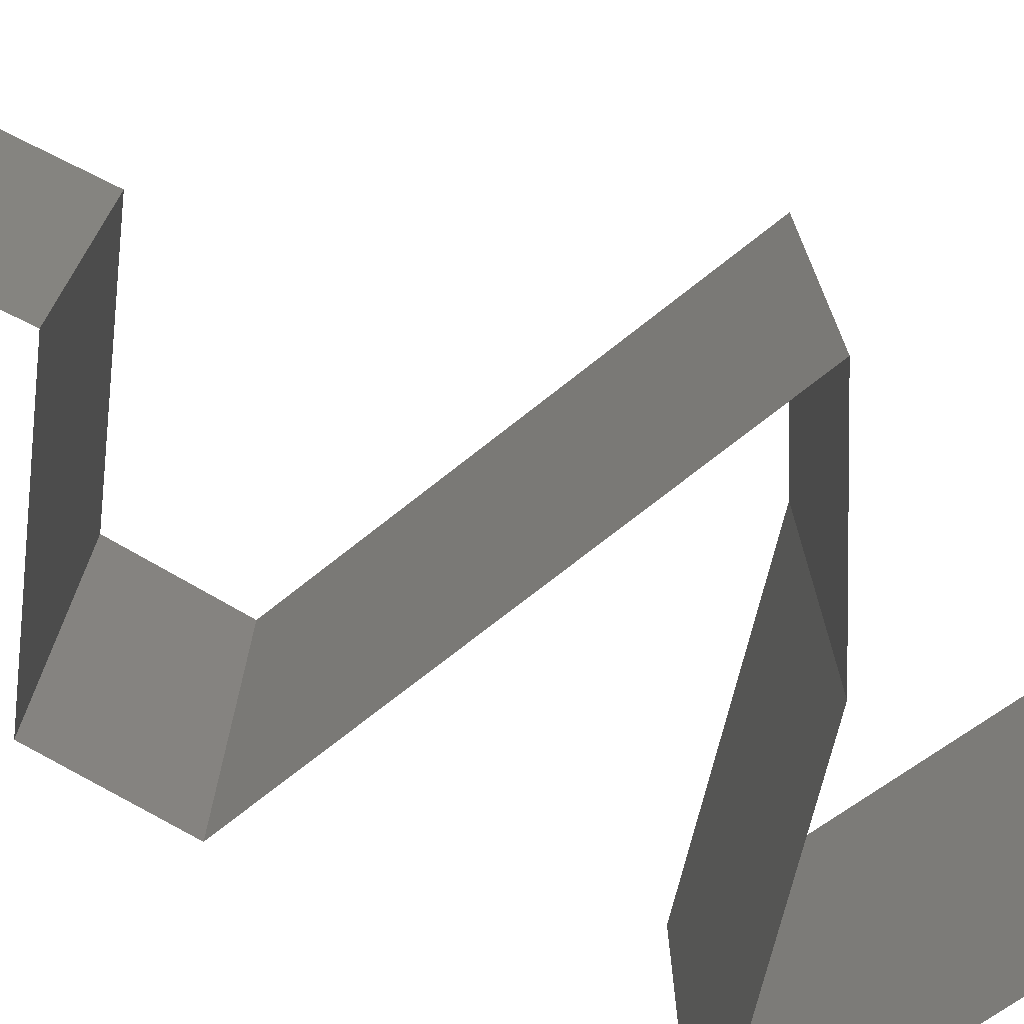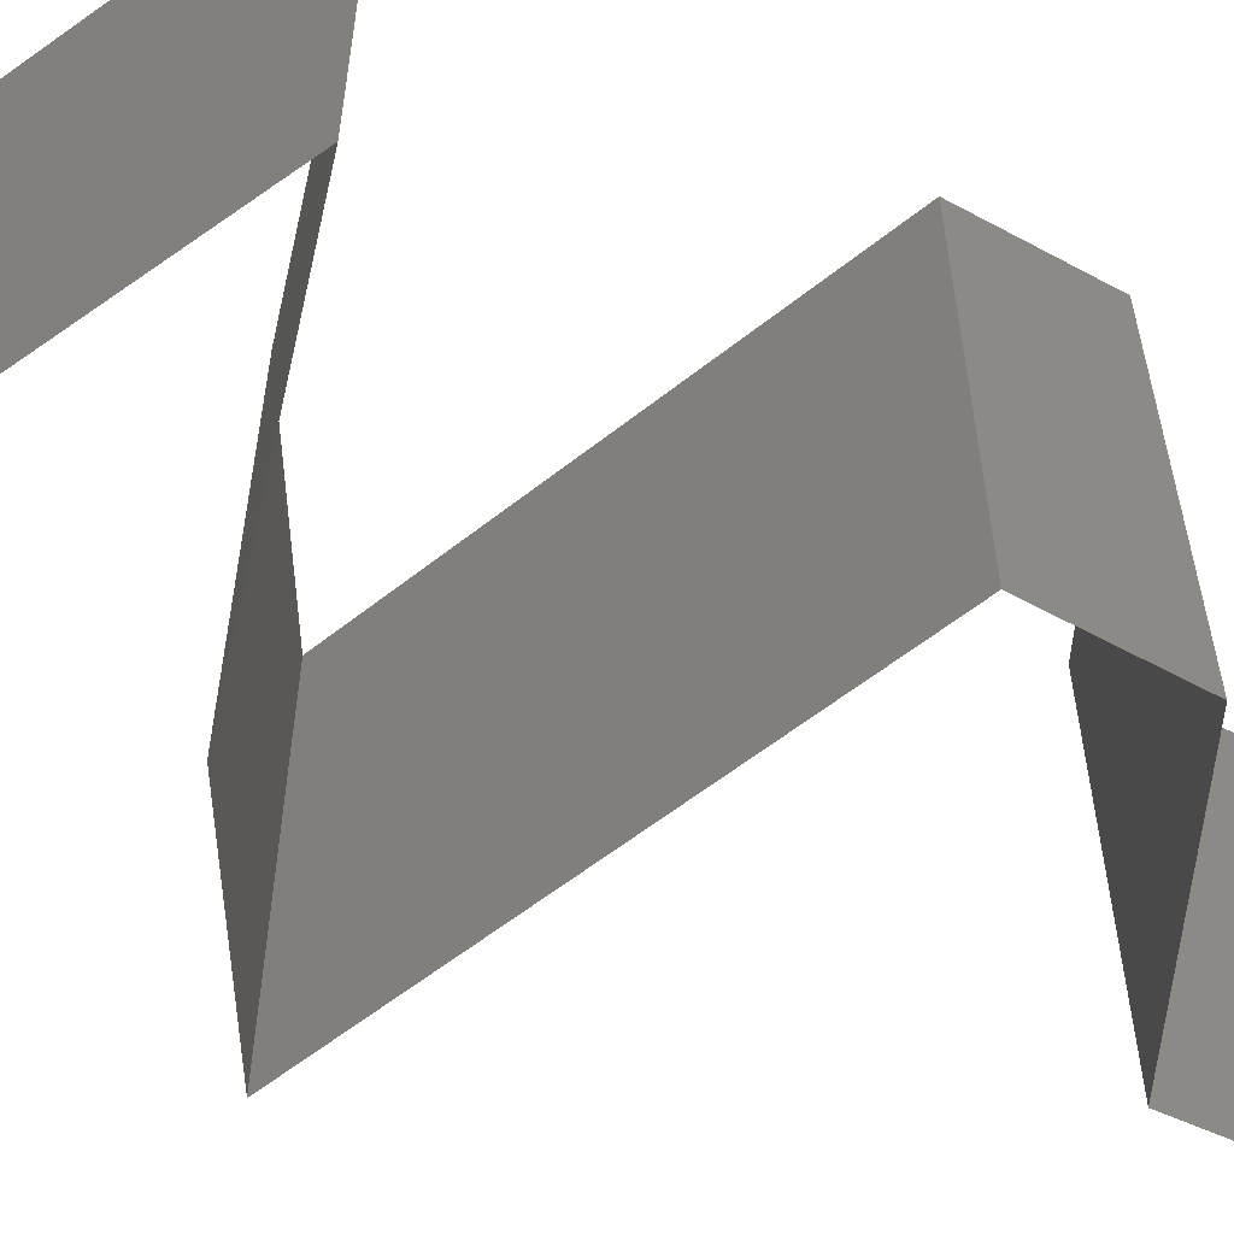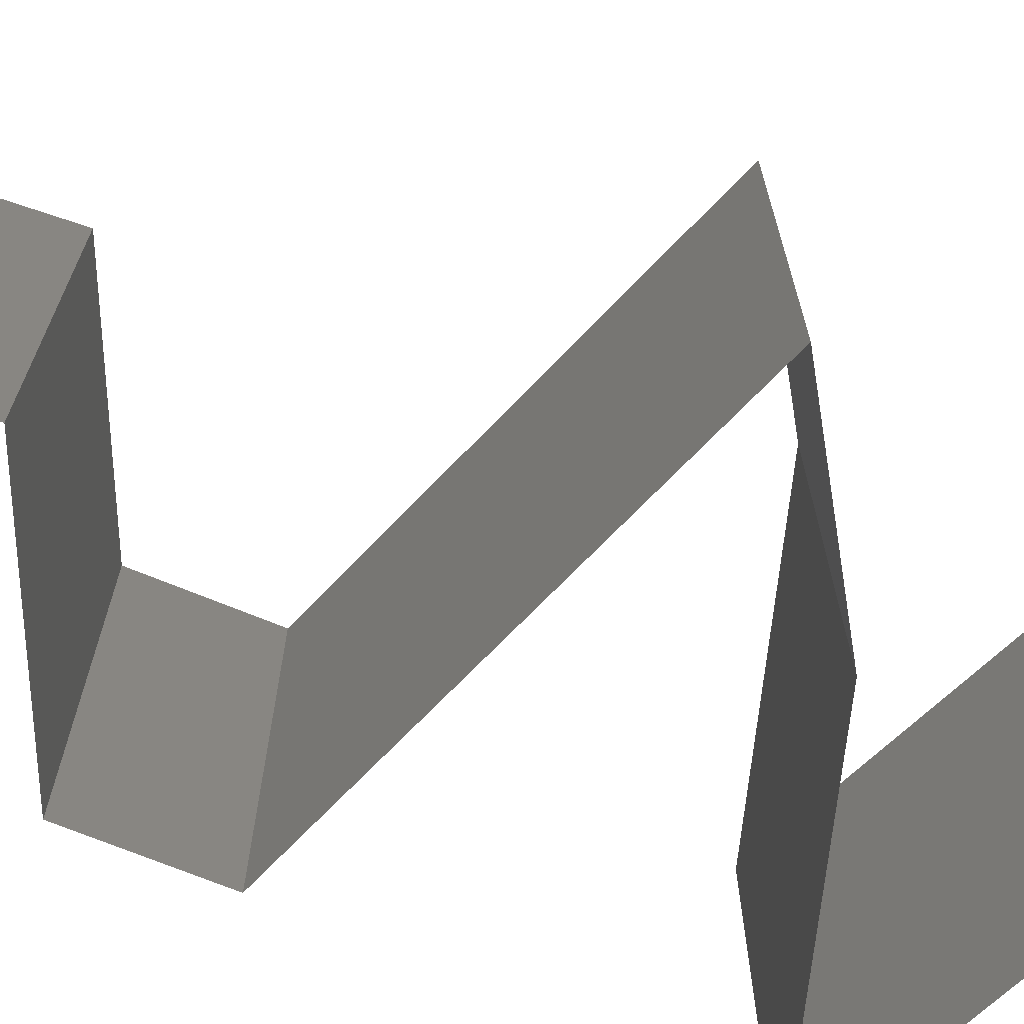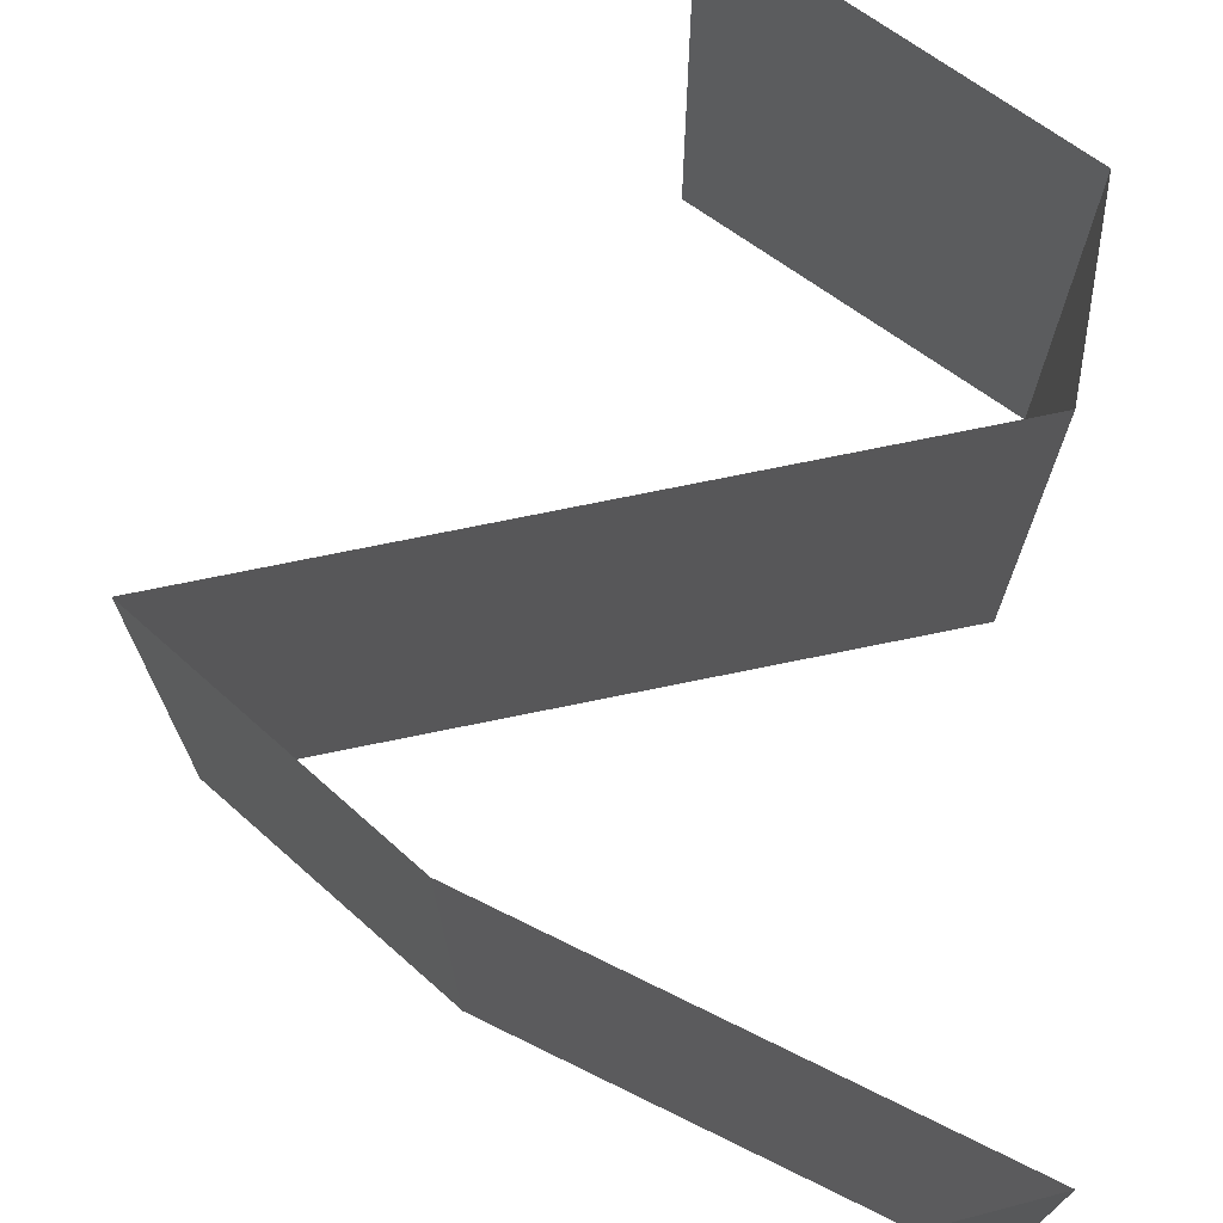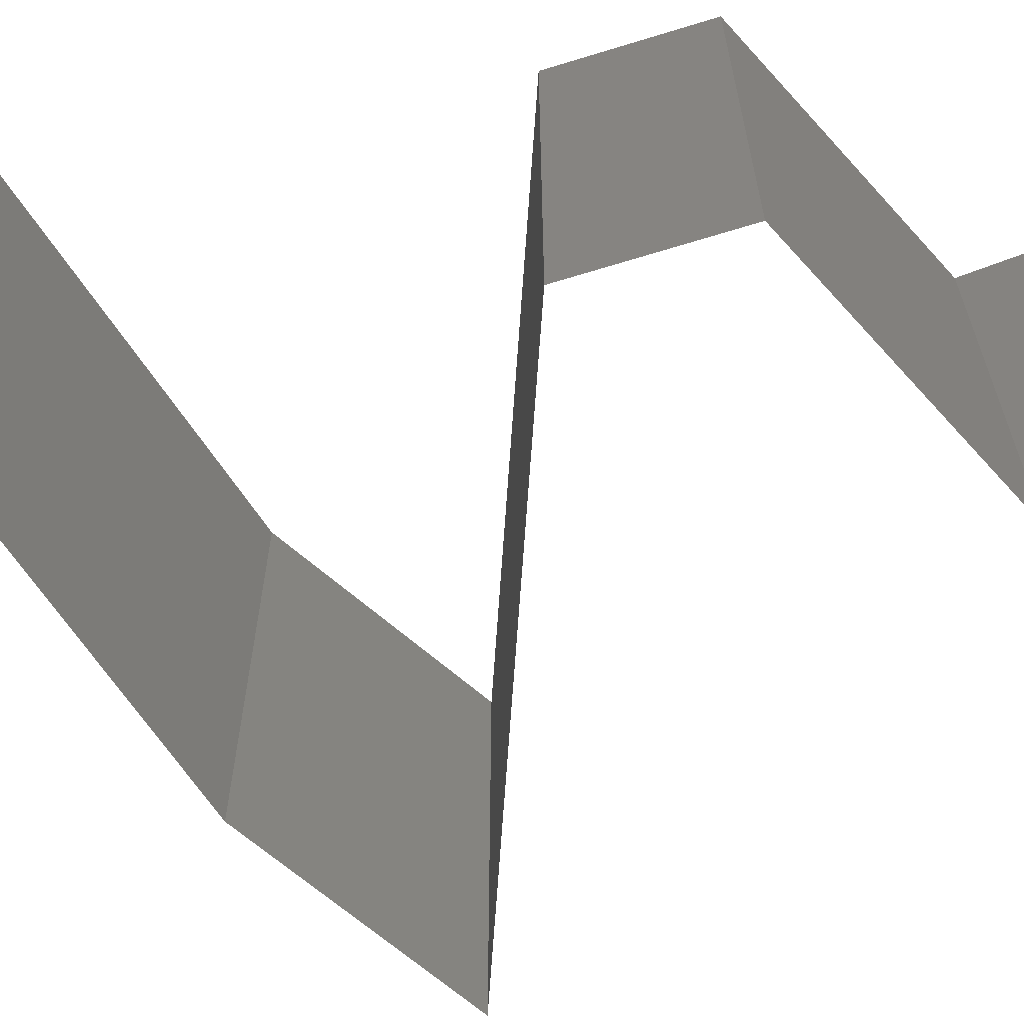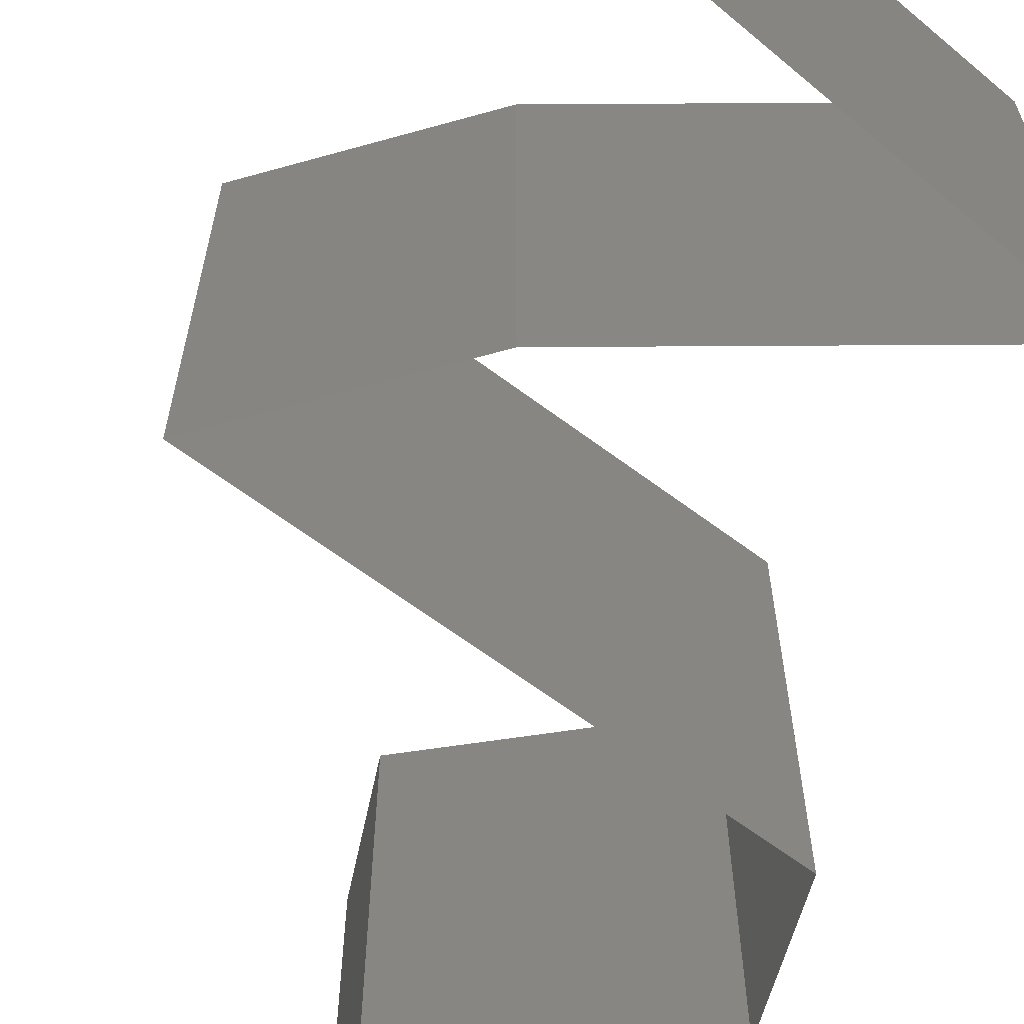
<metadata>
{"format":"stl","ext":"stl","renderer":"f3d","projection":"perspective","resolution":1024,"background":"white","views":[{"elev":-73.6,"azim":53.7,"up":"+Z"},{"elev":-58.0,"azim":-125.1,"up":"+Z"},{"elev":-69.8,"azim":61.7,"up":"+Z"},{"elev":75.5,"azim":-176.1,"up":"+Z"},{"elev":-66.0,"azim":-78.6,"up":"+Z"},{"elev":-64.2,"azim":158.2,"up":"+Z"}]}
</metadata>
<code>
# stl→obj: 48 verts, 70 faces
v 0.01731 0.04226 0.02
v 0.02628 0.04528 0.02
v 0.02443 0.04466 0.01237
v 0.01731 0.04226 0.01
v 0.03524 0.0483 0.01
v 0.03524 0.0483 0
v 0.02866 0.04608 0.006932
v 0.02628 0.04528 0
v 0.03524 0.0483 0.02
v 0.03076 0.04679 0.015
v 0.01731 0.04226 0
v 0.02271 0.04408 0.005805
v 0.02473 0.03924 0
v 0.03215 0.03622 0
v 0.02443 0.03936 0.007948
v 0.03215 0.03622 0.01
v 0.02216 0.04029 0.01437
v 0.03215 0.03622 0.02
v 0.02713 0.03827 0.01446
v 0.02473 0.03924 0.02
v 0.03608 0.0332 0.015
v 0.04 0.03019 0
v 0.04 0.03019 0.01
v 0.03608 0.0332 0.005
v 0.04 0.03019 0.02
v 0.02901 0.02717 0.02
v 0.03144 0.02783 0.008625
v 0.02901 0.02717 0
v 0.01801 0.02415 0.02
v 0.02475 0.026 0.01308
v 0.01801 0.02415 0
v 0.02431 0.02588 0.006352
v 0.01801 0.02415 0.01
v 0.0174 0.01811 0.01
v 0.0177 0.02113 0.005
v 0.0177 0.02113 0.015
v 0.0174 0.01811 0
v 0.0174 0.01811 0.02
v 0.02764 0.01207 0.02
v 0.02252 0.01509 0.01408
v 0.02764 0.01207 0
v 0.02252 0.01509 0.00602
v 0.02764 0.01207 0.01
v 0.02661 0.006037 0.01
v 0.02712 0.009056 0.005
v 0.02712 0.009056 0.015
v 0.02661 0.006037 0.02
v 0.02661 0.006037 0
f 1 2 3
f 4 1 3
f 5 6 7
f 6 8 7
f 9 5 10
f 11 4 12
f 2 9 10
f 8 11 12
f 5 7 10
f 7 3 10
f 12 4 3
f 3 2 10
f 12 3 7
f 8 12 7
f 13 14 15
f 11 13 15
f 14 16 15
f 4 11 15
f 1 4 17
f 16 18 19
f 18 20 19
f 20 1 17
f 15 16 19
f 17 4 15
f 17 15 19
f 20 17 19
f 18 16 21
f 22 23 24
f 16 14 24
f 23 25 21
f 25 18 21
f 16 23 21
f 14 22 24
f 23 16 24
f 26 25 27
f 23 22 27
f 22 28 27
f 29 26 30
f 26 27 30
f 28 31 32
f 33 29 30
f 31 33 32
f 27 32 30
f 28 32 27
f 32 33 30
f 25 23 27
f 34 33 35
f 33 34 36
f 31 37 35
f 38 29 36
f 33 31 35
f 29 33 36
f 37 34 35
f 34 38 36
f 39 38 40
f 37 41 42
f 42 43 40
f 38 34 40
f 34 42 40
f 41 43 42
f 34 37 42
f 43 39 40
f 44 43 45
f 43 44 46
f 47 39 46
f 41 48 45
f 43 41 45
f 39 43 46
f 48 44 45
f 44 47 46

</code>
